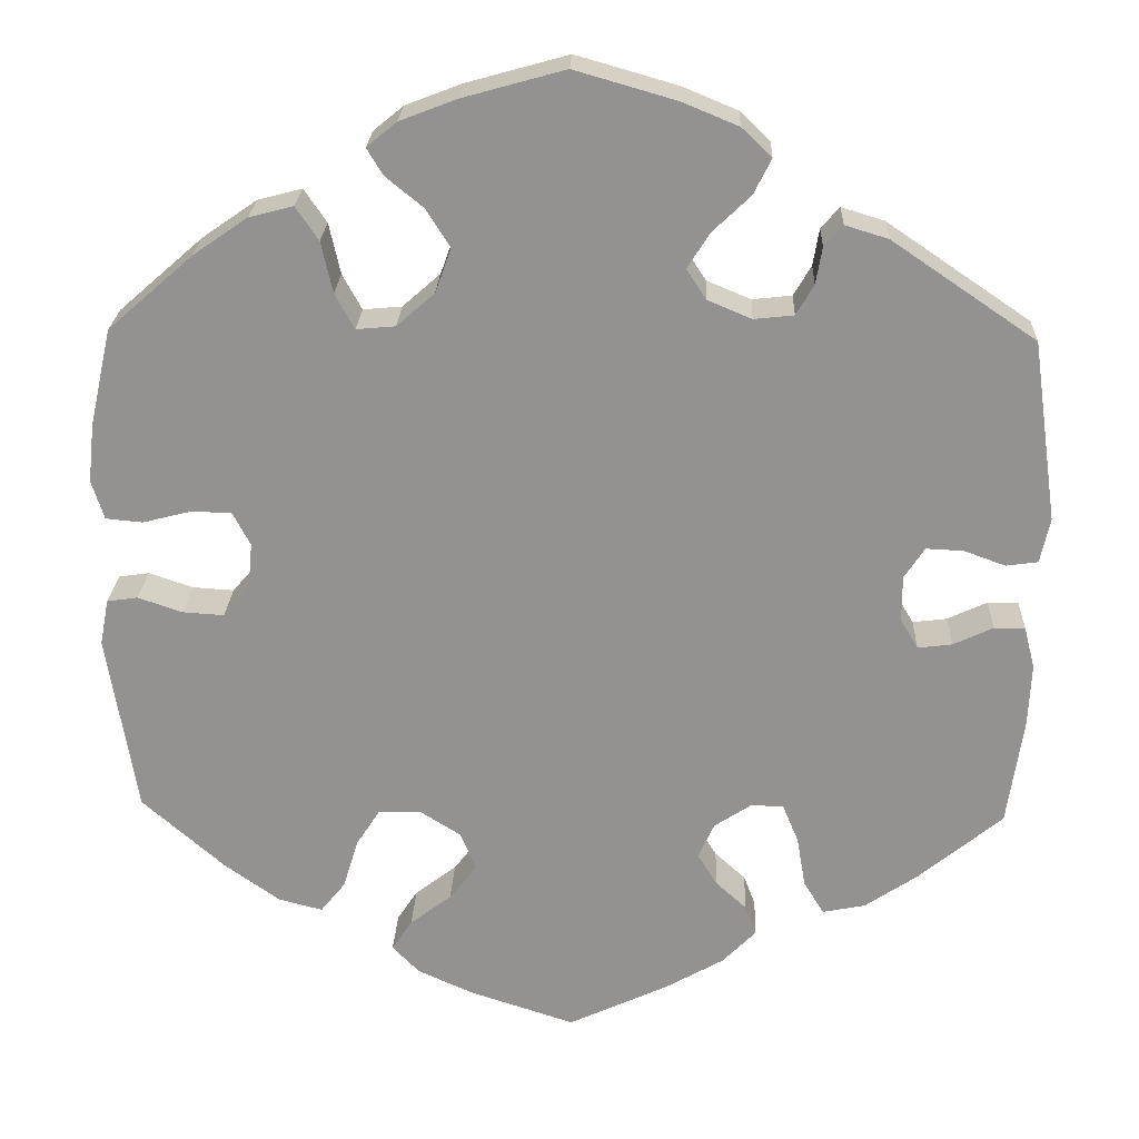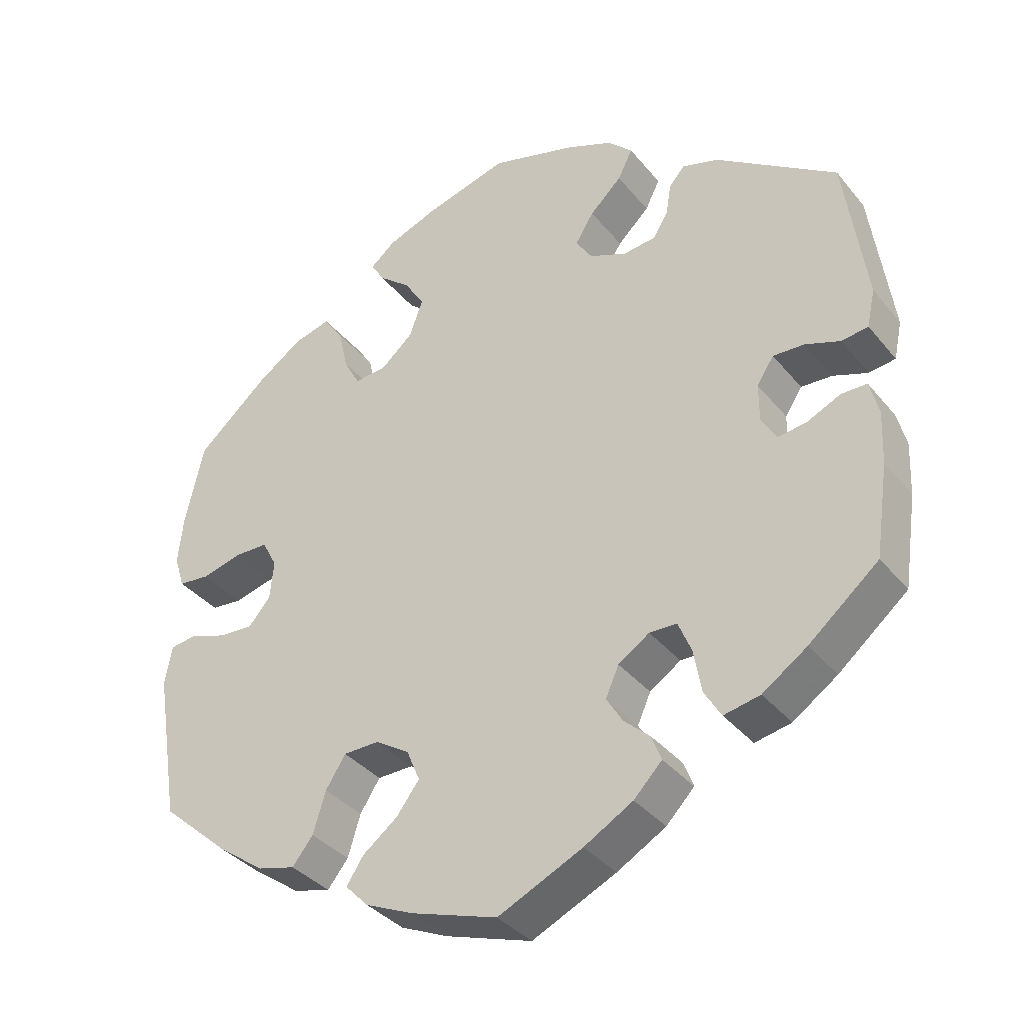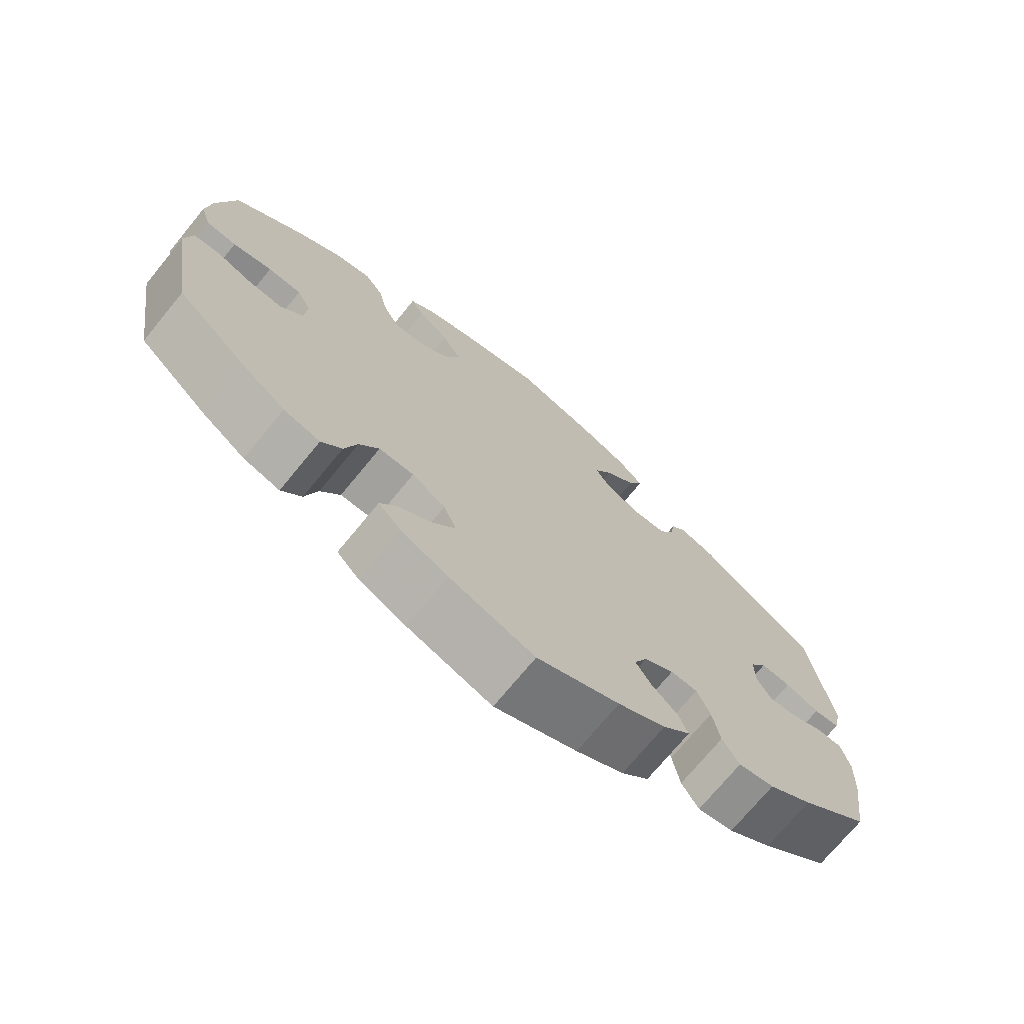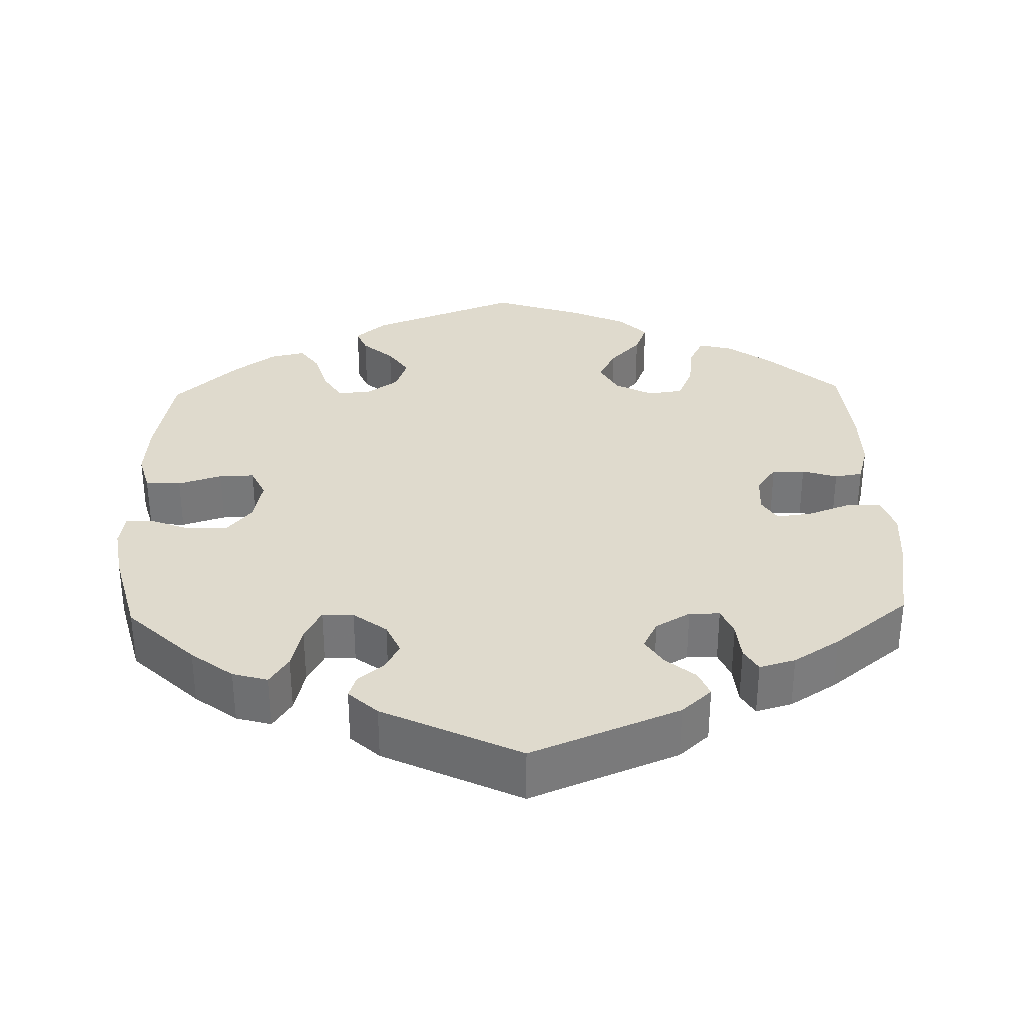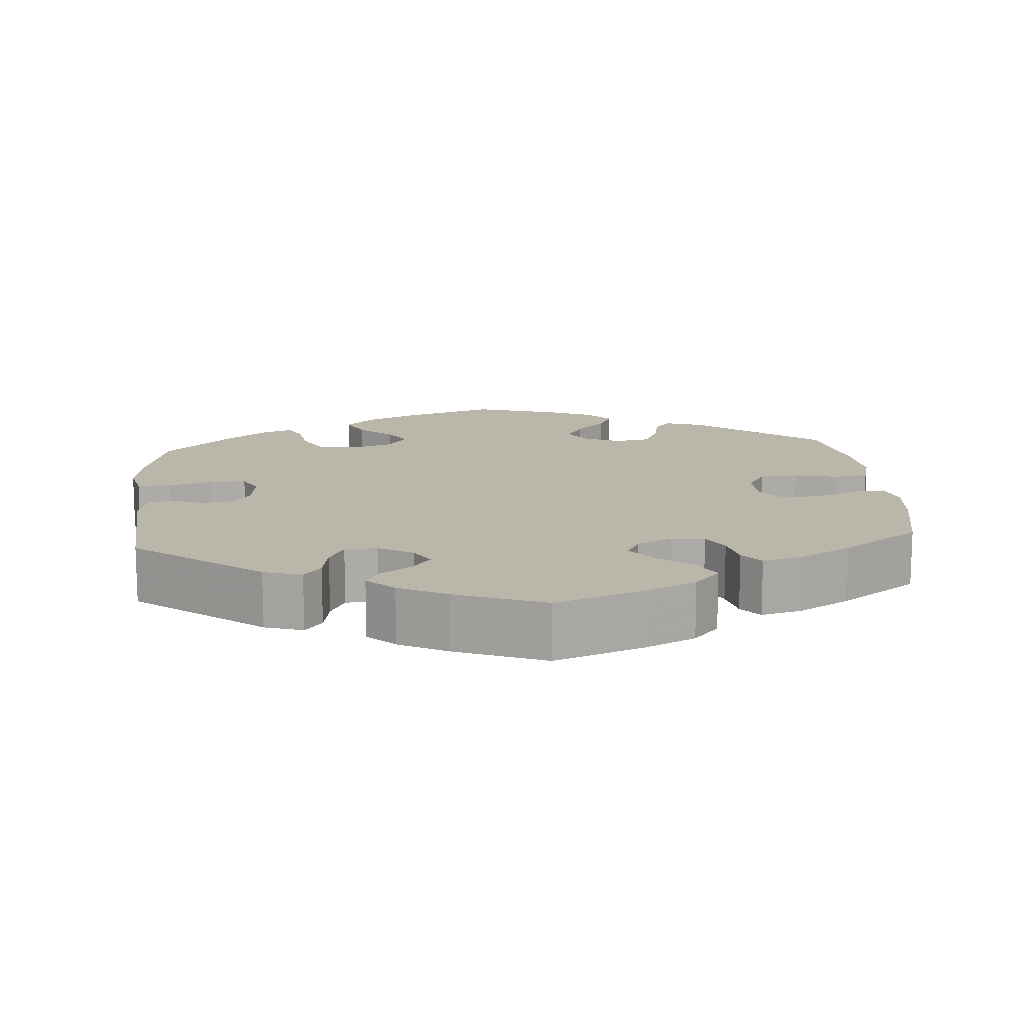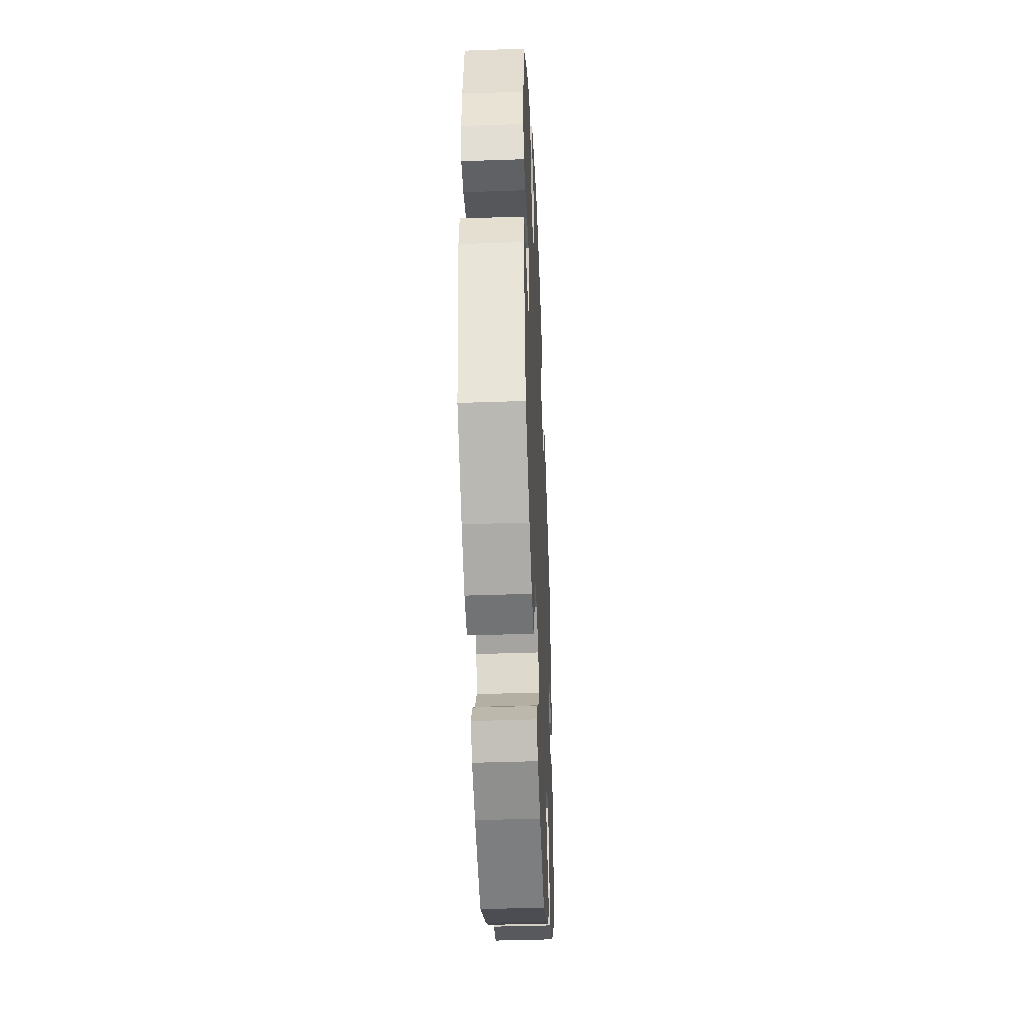
<metadata>
{"format":"obj","ext":"obj","renderer":"f3d","projection":"perspective","resolution":1024,"background":"white","views":[{"elev":23.3,"azim":2.3,"up":"+Z"},{"elev":-36.2,"azim":33.8,"up":"+Z"},{"elev":-72.6,"azim":-39.4,"up":"+Z"},{"elev":32.9,"azim":58.4,"up":"+Y"},{"elev":13.9,"azim":115.3,"up":"+Y"},{"elev":-41.4,"azim":-87.6,"up":"+Z"}]}
</metadata>
<code>
v 0.406 0.07 -0.367
v 0.346 0.07 -0.408
v 0.297 0.07 -0.418
v 0.274 0.07 -0.38
v 0.264 0.07 -0.322
v 0.246 0.07 -0.279
v 0.209 0.07 -0.278
v 0.167 0.07 -0.306
v 0.149 0.07 -0.346
v 0.171 0.07 -0.382
v 0.206 0.07 -0.414
v 0.219 0.07 -0.448
v 0.181 0.07 -0.487
v 0.115 0.07 -0.525
v 0.001 0.07 -0.578
v -0.116 0.07 -0.54
v -0.181 0.07 -0.511
v -0.212 0.07 -0.479
v -0.189 0.07 -0.444
v -0.142 0.07 -0.408
v -0.111 0.07 -0.367
v -0.129 0.07 -0.324
v -0.175 0.07 -0.295
v -0.223 0.07 -0.296
v -0.25 0.07 -0.338
v -0.267 0.07 -0.394
v -0.295 0.07 -0.429
v -0.345 0.07 -0.416
v -0.407 0.07 -0.372
v -0.501 0.07 -0.289
v -0.534 0.07 -0.085
v -0.524 0.07 -0.033
v -0.489 0.07 -0.028
v -0.439 0.07 -0.045
v -0.392 0.07 -0.048
v -0.362 0.07 -0.013
v -0.357 0.07 0.039
v -0.377 0.07 0.077
v -0.423 0.07 0.078
v -0.477 0.07 0.064
v -0.519 0.07 0.068
v -0.533 0.07 0.112
v -0.526 0.07 0.178
v -0.501 0.07 0.289
v -0.405 0.07 0.373
v -0.343 0.07 0.416
v -0.293 0.07 0.429
v -0.267 0.07 0.391
v -0.254 0.07 0.333
v -0.232 0.07 0.293
v -0.188 0.07 0.297
v -0.145 0.07 0.335
v -0.127 0.07 0.385
v -0.154 0.07 0.428
v -0.197 0.07 0.463
v -0.215 0.07 0.493
v -0.181 0.07 0.521
v -0.116 0.07 0.546
v -0.001 0.07 0.578
v 0.114 0.07 0.545
v 0.177 0.07 0.519
v 0.211 0.07 0.486
v 0.191 0.07 0.446
v 0.148 0.07 0.405
v 0.123 0.07 0.365
v 0.145 0.07 0.331
v 0.195 0.07 0.31
v 0.24 0.07 0.315
v 0.26 0.07 0.349
v 0.267 0.07 0.391
v 0.288 0.07 0.415
v 0.337 0.07 0.4
v 0.5 0.07 0.289
v 0.529 0.07 0.084
v 0.518 0.07 0.033
v 0.482 0.07 0.028
v 0.435 0.07 0.045
v 0.393 0.07 0.047
v 0.37 0.07 0.012
v 0.37 0.07 -0.04
v 0.39 0.07 -0.074
v 0.429 0.07 -0.069
v 0.474 0.07 -0.048
v 0.509 0.07 -0.048
v 0.521 0.07 -0.095
v 0.518 0.07 -0.166
v 0.5 0.07 -0.289
v 0.406 0 -0.367
v 0.346 0 -0.408
v 0.297 0 -0.418
v 0.274 0 -0.38
v 0.264 0 -0.322
v 0.246 0 -0.279
v 0.209 0 -0.278
v 0.167 0 -0.306
v 0.149 0 -0.346
v 0.171 0 -0.382
v 0.206 0 -0.414
v 0.219 0 -0.448
v 0.181 0 -0.487
v 0.115 0 -0.525
v 0.001 0 -0.578
v -0.116 0 -0.54
v -0.181 0 -0.511
v -0.212 0 -0.479
v -0.189 0 -0.444
v -0.142 0 -0.408
v -0.111 0 -0.367
v -0.129 0 -0.324
v -0.175 0 -0.295
v -0.223 0 -0.296
v -0.25 0 -0.338
v -0.267 0 -0.394
v -0.295 0 -0.429
v -0.345 0 -0.416
v -0.407 0 -0.372
v -0.501 0 -0.289
v -0.534 0 -0.085
v -0.524 0 -0.033
v -0.489 0 -0.028
v -0.439 0 -0.045
v -0.392 0 -0.048
v -0.362 0 -0.013
v -0.357 0 0.039
v -0.377 0 0.077
v -0.423 0 0.078
v -0.477 0 0.064
v -0.519 0 0.068
v -0.533 0 0.112
v -0.526 0 0.178
v -0.501 0 0.289
v -0.405 0 0.373
v -0.343 0 0.416
v -0.293 0 0.429
v -0.267 0 0.391
v -0.254 0 0.333
v -0.232 0 0.293
v -0.188 0 0.297
v -0.145 0 0.335
v -0.127 0 0.385
v -0.154 0 0.428
v -0.197 0 0.463
v -0.215 0 0.493
v -0.181 0 0.521
v -0.116 0 0.546
v -0.001 0 0.578
v 0.114 0 0.545
v 0.177 0 0.519
v 0.211 0 0.486
v 0.191 0 0.446
v 0.148 0 0.405
v 0.123 0 0.365
v 0.145 0 0.331
v 0.195 0 0.31
v 0.24 0 0.315
v 0.26 0 0.349
v 0.267 0 0.391
v 0.288 0 0.415
v 0.337 0 0.4
v 0.5 0 0.289
v 0.529 0 0.084
v 0.518 0 0.033
v 0.482 0 0.028
v 0.435 0 0.045
v 0.393 0 0.047
v 0.37 0 0.012
v 0.37 0 -0.04
v 0.39 0 -0.074
v 0.429 0 -0.069
v 0.474 0 -0.048
v 0.509 0 -0.048
v 0.521 0 -0.095
v 0.518 0 -0.166
v 0.5 0 -0.289
f 82 83 84 85
f 81 82 85 86
f 74 75 76 77
f 74 77 78
f 73 74 78
f 72 73 78 79
f 69 70 71 72
f 68 69 72 79
f 61 62 63 64
f 61 64 65
f 60 61 65
f 59 60 65
f 58 59 65
f 57 58 65 66
f 54 55 56 57
f 53 54 57 66
f 46 47 48 49
f 46 49 50
f 45 46 50
f 44 45 50
f 43 44 50
f 42 43 50 51
f 39 40 41 42
f 38 39 42 51
f 31 32 33 34
f 31 34 35
f 30 31 35
f 29 30 35 36
f 25 26 27 28
f 24 25 28 29
f 17 18 19 20
f 17 20 21
f 16 17 21
f 15 16 21
f 14 15 21 22
f 10 11 12 13
f 9 10 13 14
f 2 3 4 5
f 2 5 6
f 1 2 6
f 81 86 87 1
f 67 68 79 80
f 53 66 67 80
f 52 53 80 81
f 37 38 51 52
f 36 37 52 81
f 24 29 36
f 23 24 36 81
f 22 23 81
f 9 14 22
f 8 9 22
f 7 8 22 81
f 6 7 81
f 1 6 81
f 172 171 170 169
f 173 172 169 168
f 164 163 162 161
f 165 164 161
f 165 161 160
f 166 165 160 159
f 159 158 157 156
f 166 159 156 155
f 151 150 149 148
f 152 151 148
f 152 148 147
f 152 147 146
f 152 146 145
f 153 152 145 144
f 144 143 142 141
f 153 144 141 140
f 136 135 134 133
f 137 136 133
f 137 133 132
f 137 132 131
f 137 131 130
f 138 137 130 129
f 129 128 127 126
f 138 129 126 125
f 121 120 119 118
f 122 121 118
f 122 118 117
f 123 122 117 116
f 115 114 113 112
f 116 115 112 111
f 107 106 105 104
f 108 107 104
f 108 104 103
f 108 103 102
f 109 108 102 101
f 100 99 98 97
f 101 100 97 96
f 92 91 90 89
f 93 92 89
f 93 89 88
f 88 174 173 168
f 167 166 155 154
f 167 154 153 140
f 168 167 140 139
f 139 138 125 124
f 168 139 124 123
f 123 116 111
f 168 123 111 110
f 168 110 109
f 109 101 96
f 109 96 95
f 168 109 95 94
f 168 94 93
f 168 93 88
f 1 88 89 2
f 2 89 90 3
f 3 90 91 4
f 4 91 92 5
f 5 92 93 6
f 6 93 94 7
f 7 94 95 8
f 8 95 96 9
f 9 96 97 10
f 10 97 98 11
f 11 98 99 12
f 12 99 100 13
f 13 100 101 14
f 14 101 102 15
f 15 102 103 16
f 16 103 104 17
f 17 104 105 18
f 18 105 106 19
f 19 106 107 20
f 20 107 108 21
f 21 108 109 22
f 22 109 110 23
f 23 110 111 24
f 24 111 112 25
f 25 112 113 26
f 26 113 114 27
f 27 114 115 28
f 28 115 116 29
f 29 116 117 30
f 30 117 118 31
f 31 118 119 32
f 32 119 120 33
f 33 120 121 34
f 34 121 122 35
f 35 122 123 36
f 36 123 124 37
f 37 124 125 38
f 38 125 126 39
f 39 126 127 40
f 40 127 128 41
f 41 128 129 42
f 42 129 130 43
f 43 130 131 44
f 44 131 132 45
f 45 132 133 46
f 46 133 134 47
f 47 134 135 48
f 48 135 136 49
f 49 136 137 50
f 50 137 138 51
f 51 138 139 52
f 52 139 140 53
f 53 140 141 54
f 54 141 142 55
f 55 142 143 56
f 56 143 144 57
f 57 144 145 58
f 58 145 146 59
f 59 146 147 60
f 60 147 148 61
f 61 148 149 62
f 62 149 150 63
f 63 150 151 64
f 64 151 152 65
f 65 152 153 66
f 66 153 154 67
f 67 154 155 68
f 68 155 156 69
f 69 156 157 70
f 70 157 158 71
f 71 158 159 72
f 72 159 160 73
f 73 160 161 74
f 74 161 162 75
f 75 162 163 76
f 76 163 164 77
f 77 164 165 78
f 78 165 166 79
f 79 166 167 80
f 80 167 168 81
f 81 168 169 82
f 82 169 170 83
f 83 170 171 84
f 84 171 172 85
f 85 172 173 86
f 86 173 174 87
f 87 174 88 1

</code>
